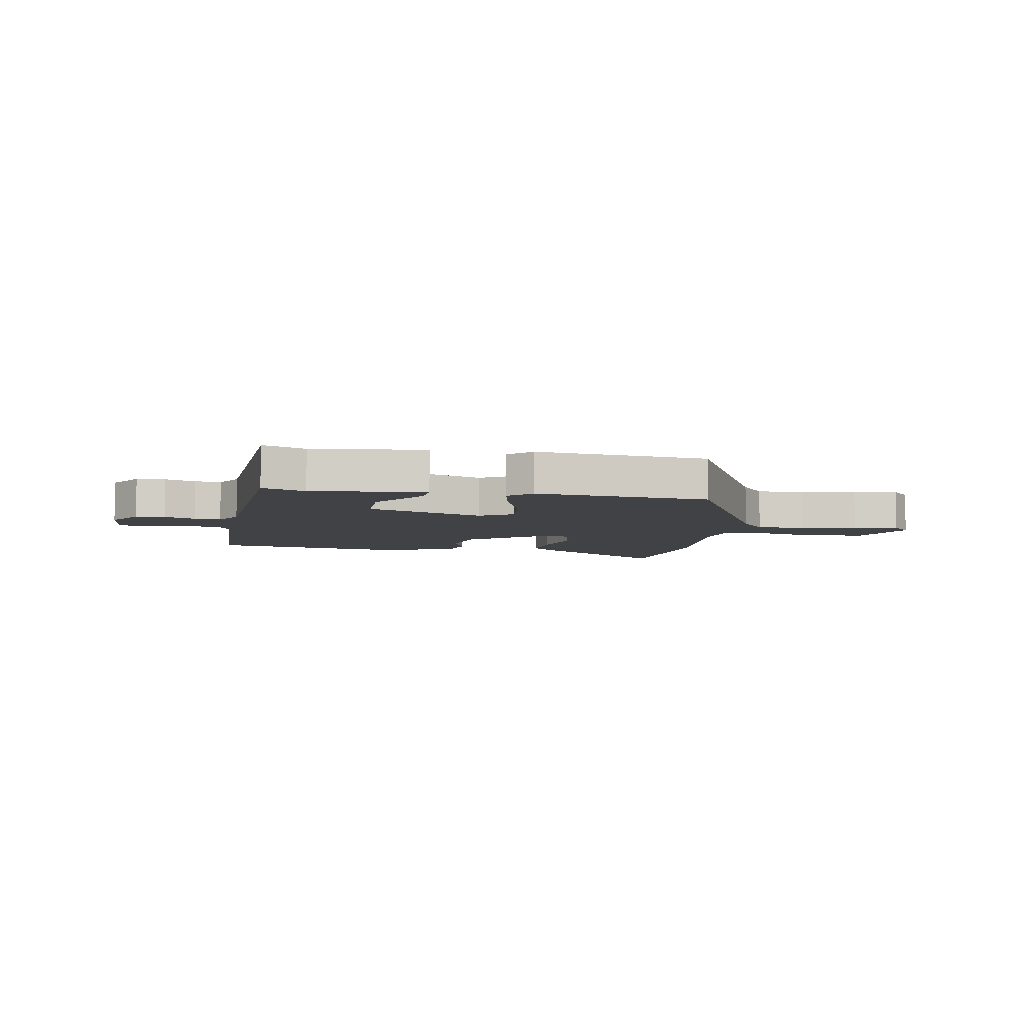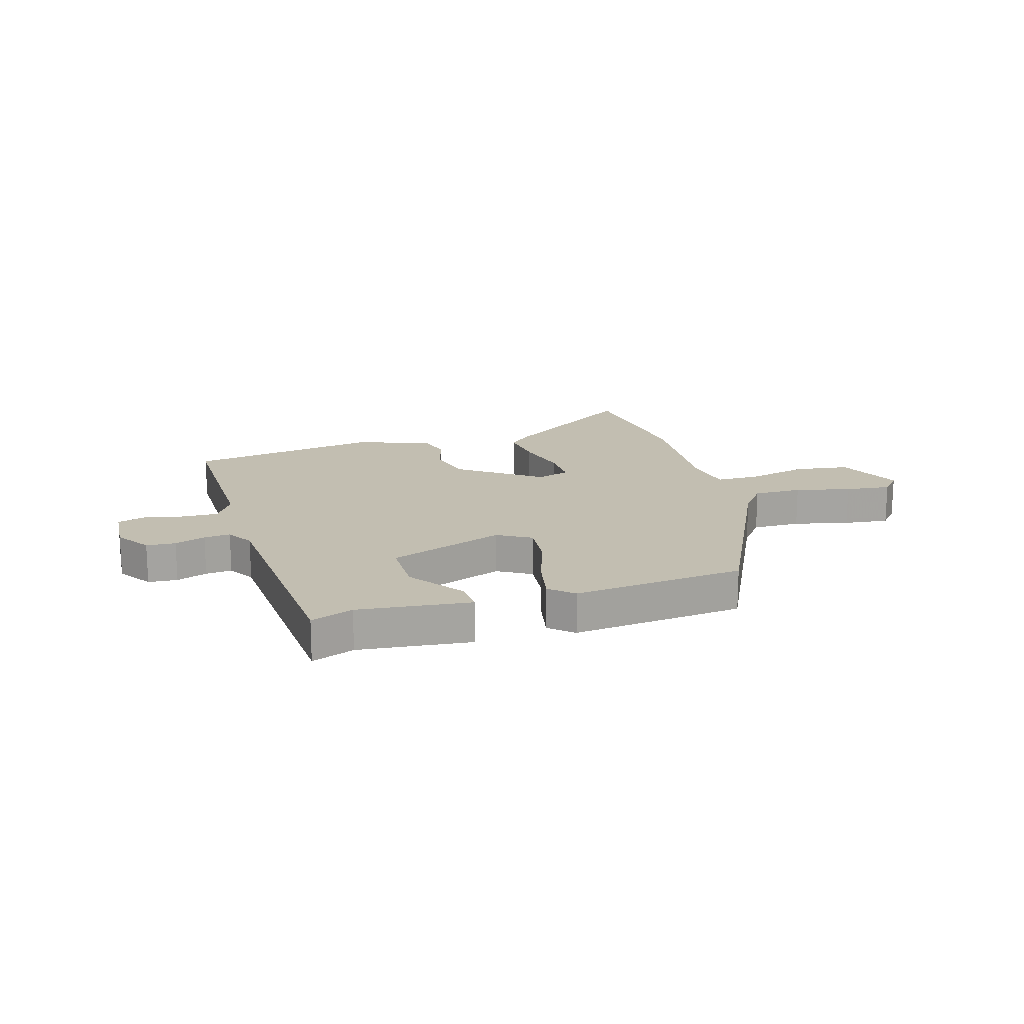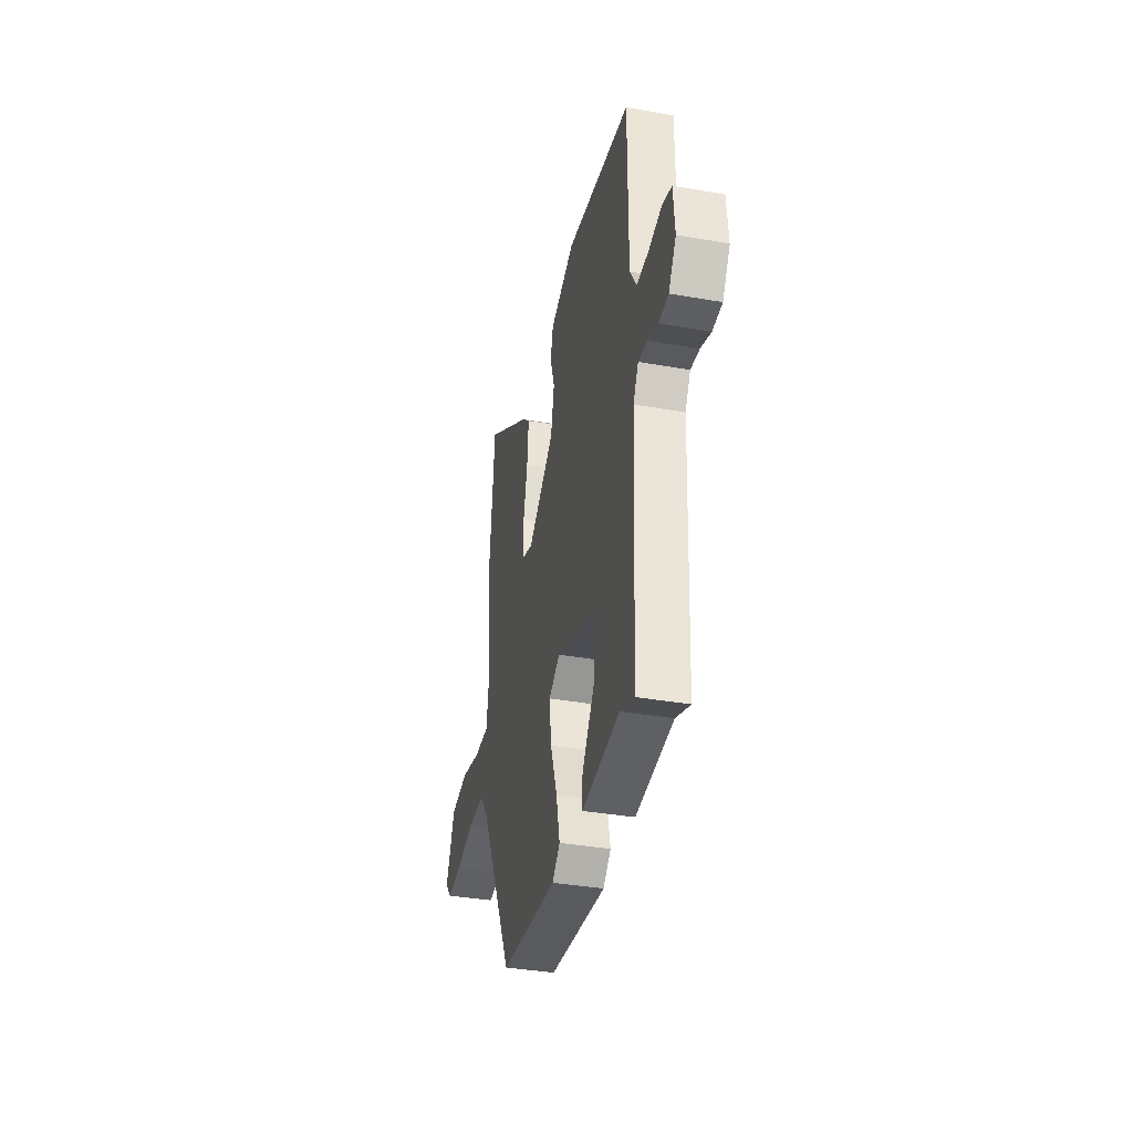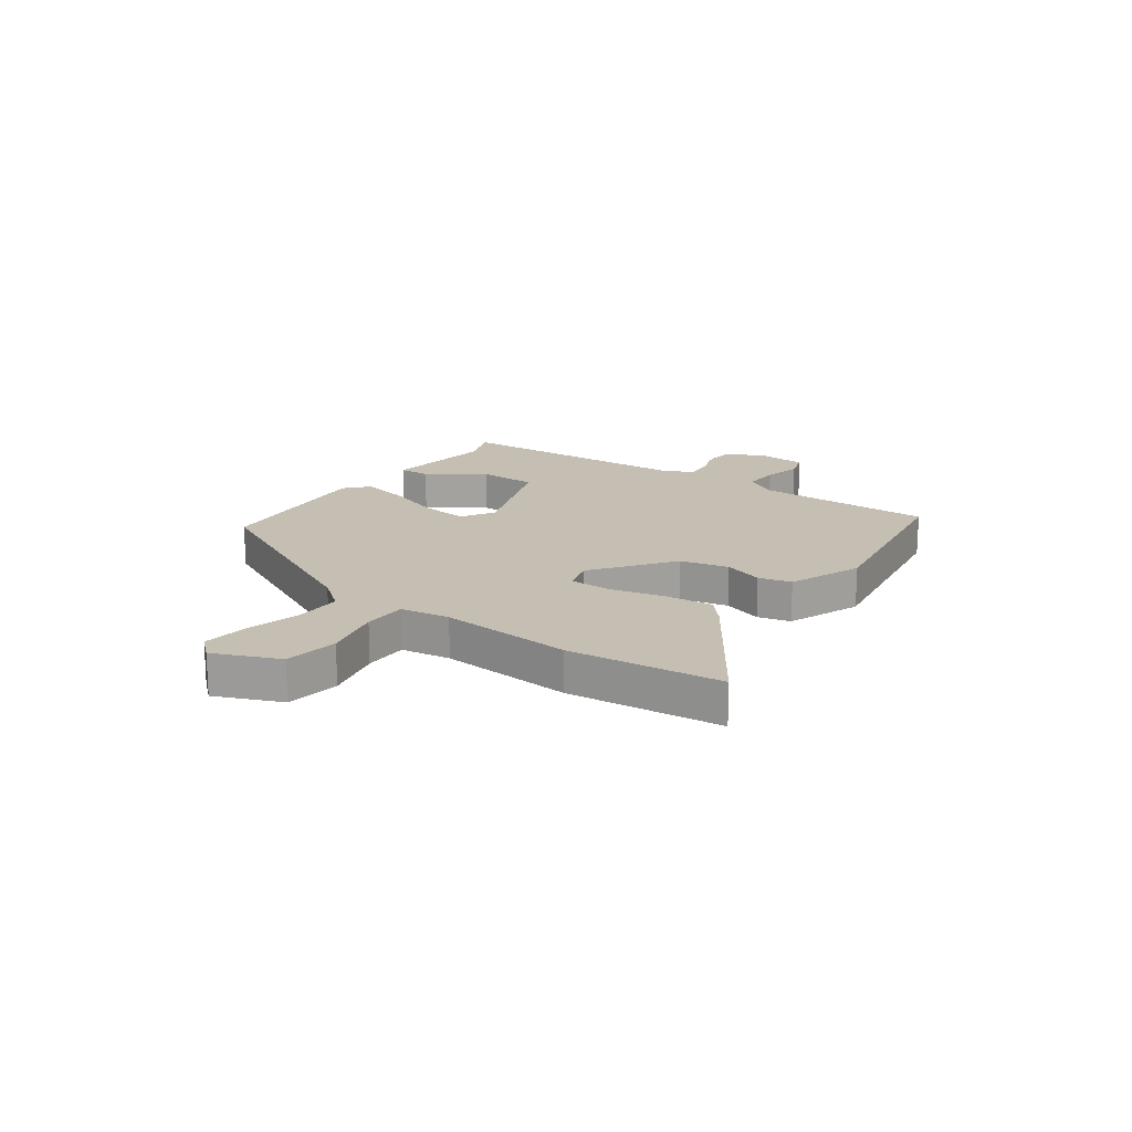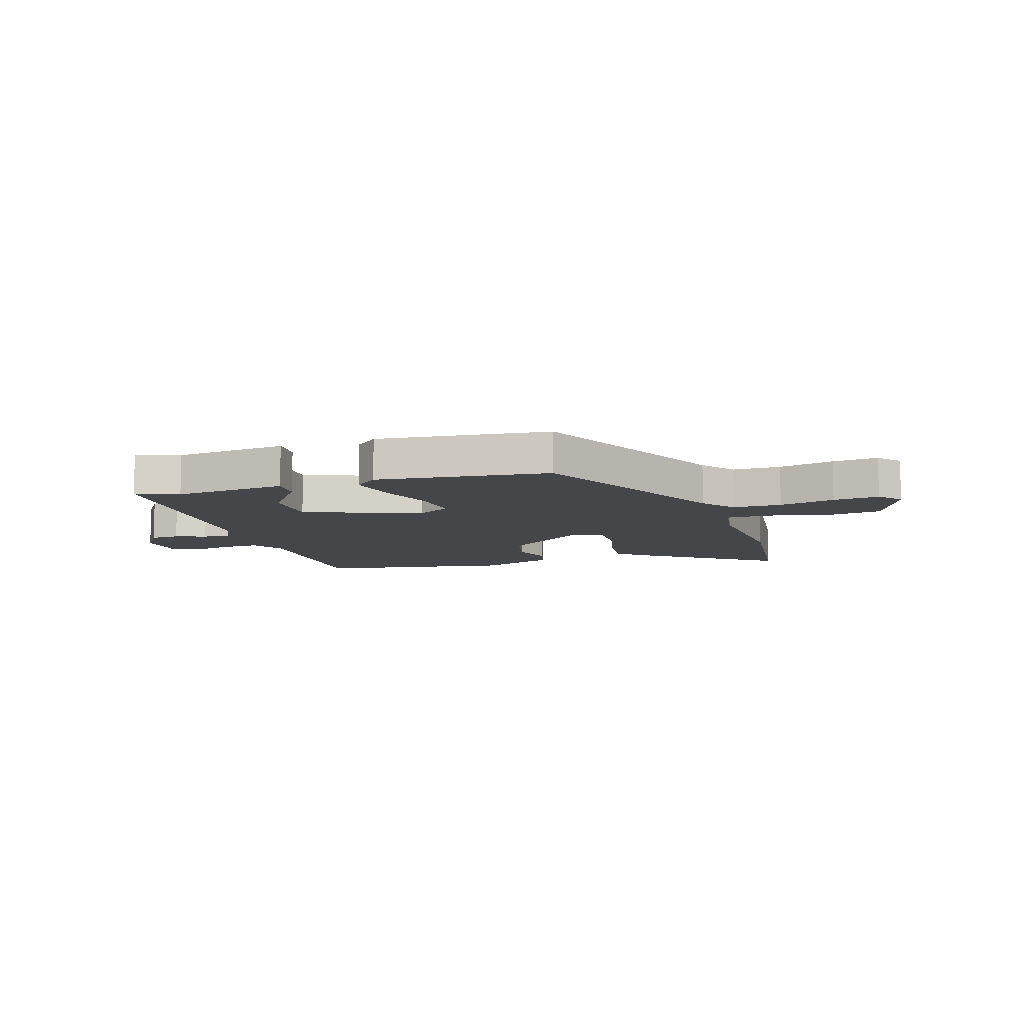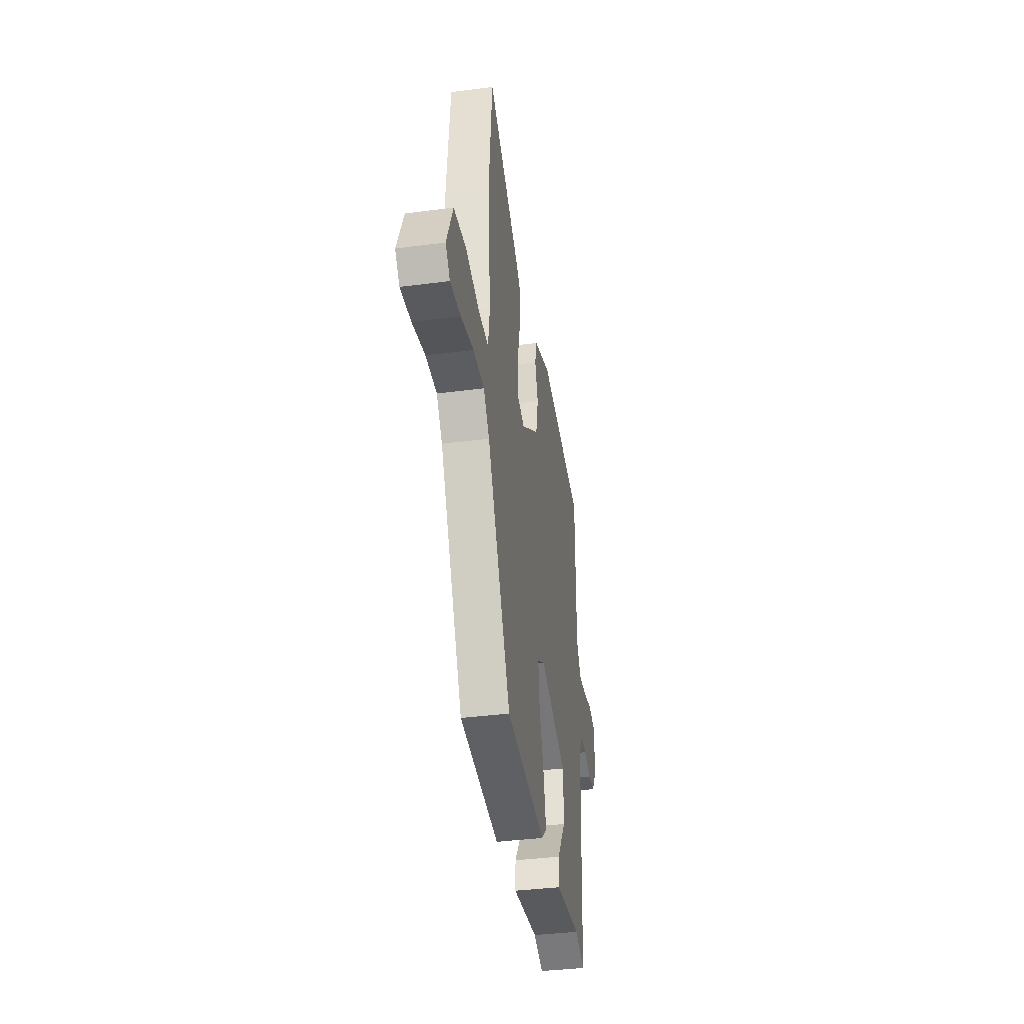
<metadata>
{"format":"obj","ext":"obj","renderer":"f3d","projection":"perspective","resolution":1024,"background":"white","views":[{"elev":-6.4,"azim":169.5,"up":"+Y"},{"elev":17.1,"azim":162.5,"up":"+Y"},{"elev":-36.5,"azim":77.1,"up":"+Z"},{"elev":17.6,"azim":-54.9,"up":"+Y"},{"elev":-9.5,"azim":-163.4,"up":"+Y"},{"elev":-38.3,"azim":-80.6,"up":"+Z"}]}
</metadata>
<code>
v -0.309 0.07 -0.495
v -0.49 0.07 -0.134
v -0.536 0.07 -0.076
v -0.622 0.07 -0.078
v -0.72 0.07 -0.103
v -0.801 0.07 -0.113
v -0.836 0.07 -0.074
v -0.787 0.07 0.044
v -0.69 0.07 0.059
v -0.584 0.07 0.035
v -0.505 0.07 0.036
v -0.492 0.07 0.125
v -0.513 0.07 0.365
v -0.486 0.07 0.641
v -0.24 0.07 0.476
v -0.196 0.07 0.437
v -0.204 0.07 0.352
v -0.226 0.07 0.255
v -0.226 0.07 0.18
v -0.167 0.07 0.162
v -0.026 0.07 0.268
v -0.007 0.07 0.355
v -0.031 0.07 0.426
v -0.017 0.07 0.485
v 0.115 0.07 0.538
v 0.462 0.07 0.485
v 0.463 0.07 0.163
v 0.498 0.07 0.107
v 0.563 0.07 0.11
v 0.632 0.07 0.126
v 0.682 0.07 0.111
v 0.69 0.07 0.017
v 0.65 0.07 -0.046
v 0.598 0.07 -0.05
v 0.543 0.07 -0.031
v 0.496 0.07 -0.027
v 0.468 0.07 -0.076
v 0.447 0.07 -0.516
v 0.371 0.07 -0.488
v 0.171 0.07 -0.513
v 0.173 0.07 -0.457
v 0.242 0.07 -0.357
v 0.24 0.07 -0.251
v 0.032 0.07 -0.177
v -0.027 0.07 -0.213
v -0.017 0.07 -0.298
v 0.019 0.07 -0.399
v 0.038 0.07 -0.485
v -0.003 0.07 -0.523
v -0.309 0 -0.495
v -0.49 0 -0.134
v -0.536 0 -0.076
v -0.622 0 -0.078
v -0.72 0 -0.103
v -0.801 0 -0.113
v -0.836 0 -0.074
v -0.787 0 0.044
v -0.69 0 0.059
v -0.584 0 0.035
v -0.505 0 0.036
v -0.492 0 0.125
v -0.513 0 0.365
v -0.486 0 0.641
v -0.24 0 0.476
v -0.196 0 0.437
v -0.204 0 0.352
v -0.226 0 0.255
v -0.226 0 0.18
v -0.167 0 0.162
v -0.026 0 0.268
v -0.007 0 0.355
v -0.031 0 0.426
v -0.017 0 0.485
v 0.115 0 0.538
v 0.462 0 0.485
v 0.463 0 0.163
v 0.498 0 0.107
v 0.563 0 0.11
v 0.632 0 0.126
v 0.682 0 0.111
v 0.69 0 0.017
v 0.65 0 -0.046
v 0.598 0 -0.05
v 0.543 0 -0.031
v 0.496 0 -0.027
v 0.468 0 -0.076
v 0.447 0 -0.516
v 0.371 0 -0.488
v 0.171 0 -0.513
v 0.173 0 -0.457
v 0.242 0 -0.357
v 0.24 0 -0.251
v 0.032 0 -0.177
v -0.027 0 -0.213
v -0.017 0 -0.298
v 0.019 0 -0.399
v 0.038 0 -0.485
v -0.003 0 -0.523
f 46 47 48 49
f 45 46 49 1
f 39 40 41 42
f 37 38 39 42
f 36 37 42 43
f 32 33 34 35
f 32 35 36
f 29 30 31 32
f 28 29 32 36
f 27 28 36 43
f 22 23 24 25
f 21 22 25 26
f 20 21 26 27
f 15 16 17 18
f 15 18 19
f 12 13 14 15
f 11 12 15 19
f 7 8 9 10
f 7 10 11
f 4 5 6 7
f 3 4 7 11
f 2 3 11 19
f 45 1 2 19
f 20 27 43 44
f 19 20 44 45
f 98 97 96 95
f 50 98 95 94
f 91 90 89 88
f 91 88 87 86
f 92 91 86 85
f 84 83 82 81
f 85 84 81
f 81 80 79 78
f 85 81 78 77
f 92 85 77 76
f 74 73 72 71
f 75 74 71 70
f 76 75 70 69
f 67 66 65 64
f 68 67 64
f 64 63 62 61
f 68 64 61 60
f 59 58 57 56
f 60 59 56
f 56 55 54 53
f 60 56 53 52
f 68 60 52 51
f 68 51 50 94
f 93 92 76 69
f 94 93 69 68
f 1 50 51 2
f 2 51 52 3
f 3 52 53 4
f 4 53 54 5
f 5 54 55 6
f 6 55 56 7
f 7 56 57 8
f 8 57 58 9
f 9 58 59 10
f 10 59 60 11
f 11 60 61 12
f 12 61 62 13
f 13 62 63 14
f 14 63 64 15
f 15 64 65 16
f 16 65 66 17
f 17 66 67 18
f 18 67 68 19
f 19 68 69 20
f 20 69 70 21
f 21 70 71 22
f 22 71 72 23
f 23 72 73 24
f 24 73 74 25
f 25 74 75 26
f 26 75 76 27
f 27 76 77 28
f 28 77 78 29
f 29 78 79 30
f 30 79 80 31
f 31 80 81 32
f 32 81 82 33
f 33 82 83 34
f 34 83 84 35
f 35 84 85 36
f 36 85 86 37
f 37 86 87 38
f 38 87 88 39
f 39 88 89 40
f 40 89 90 41
f 41 90 91 42
f 42 91 92 43
f 43 92 93 44
f 44 93 94 45
f 45 94 95 46
f 46 95 96 47
f 47 96 97 48
f 48 97 98 49
f 49 98 50 1

</code>
